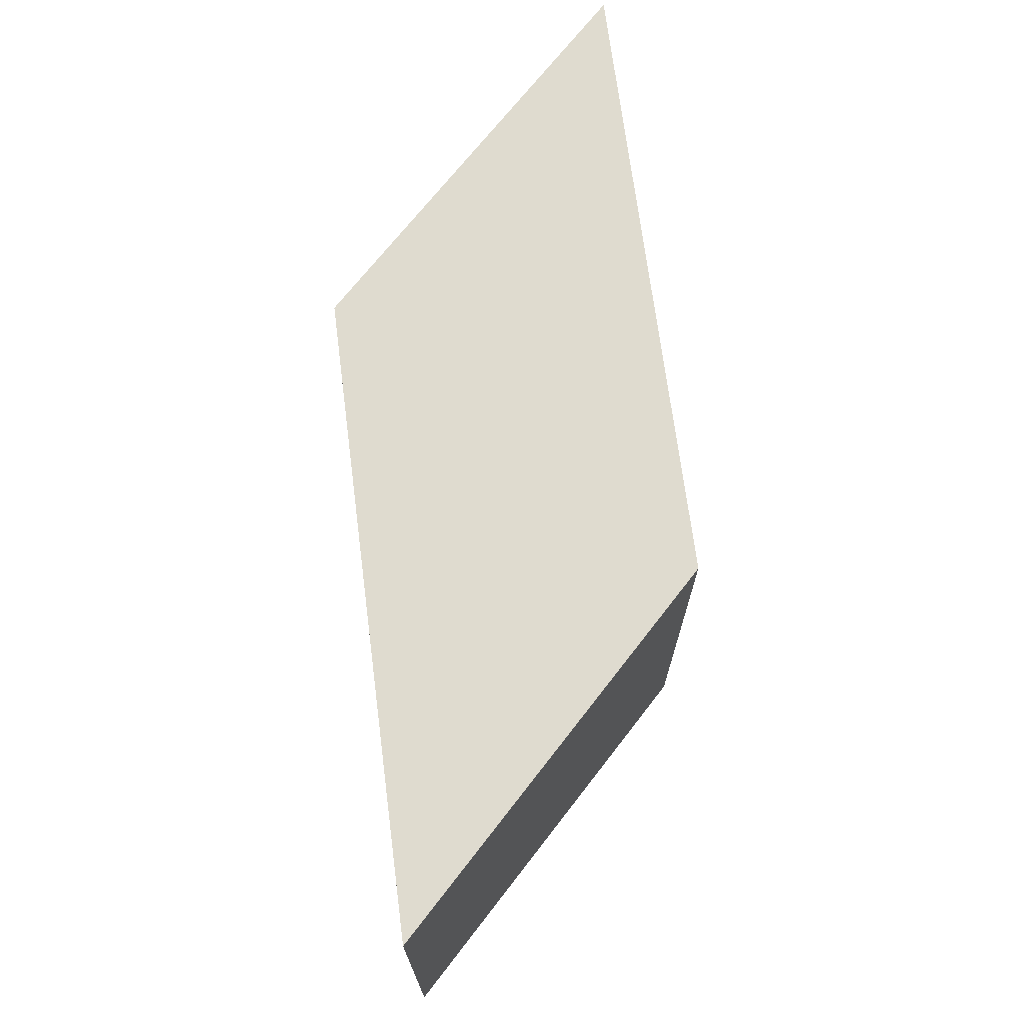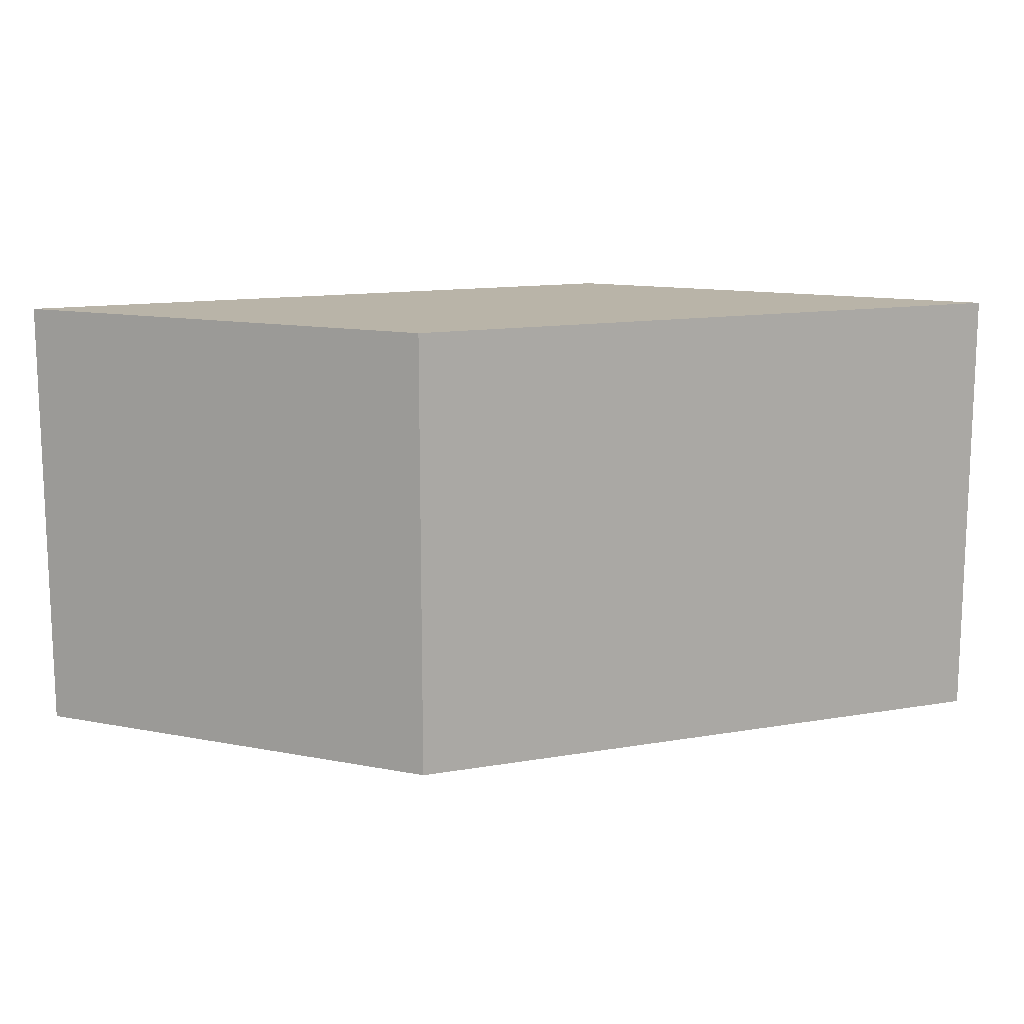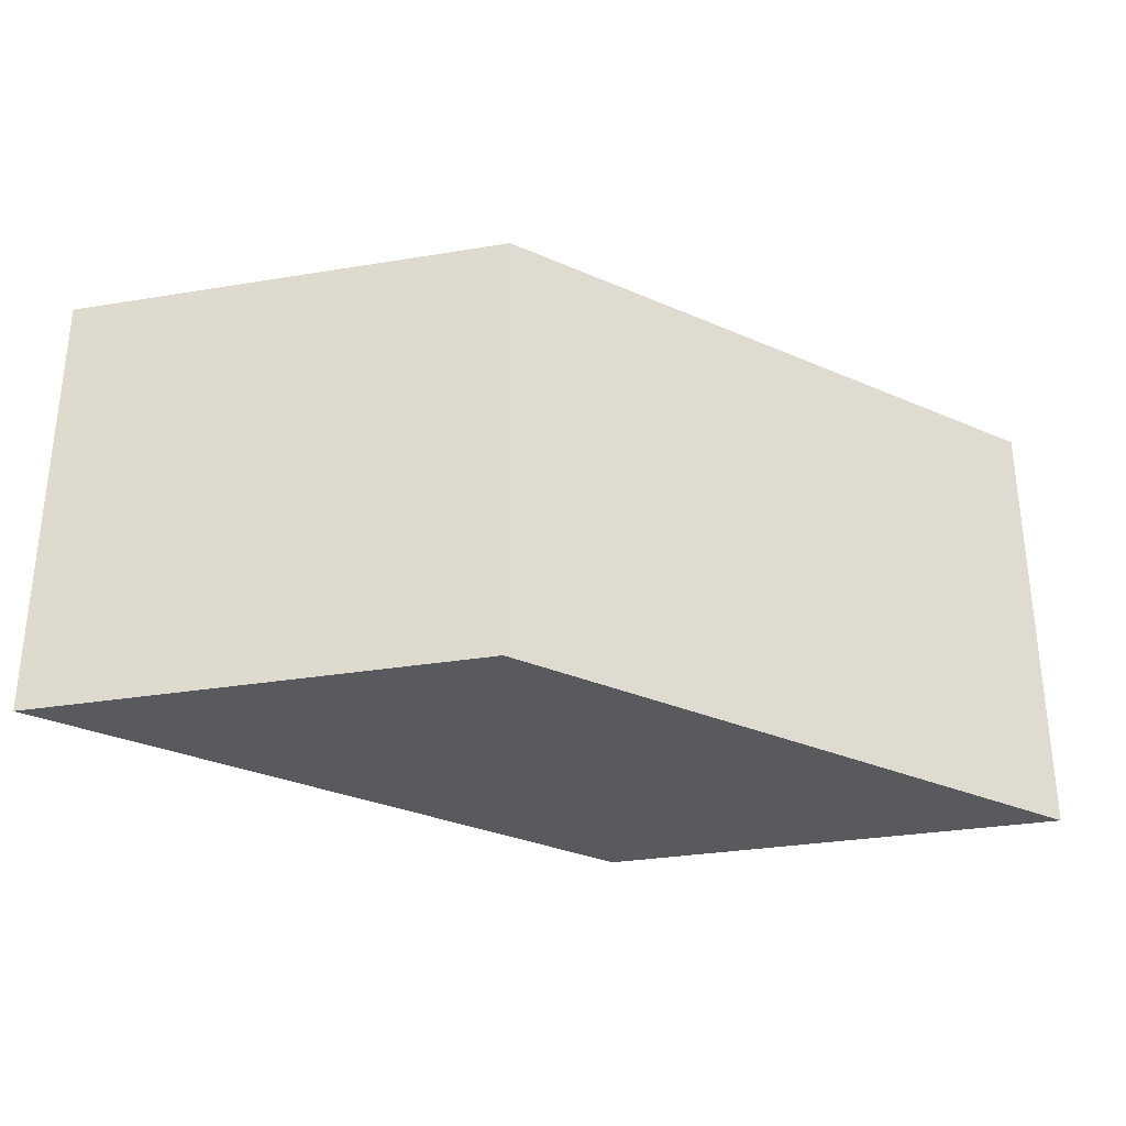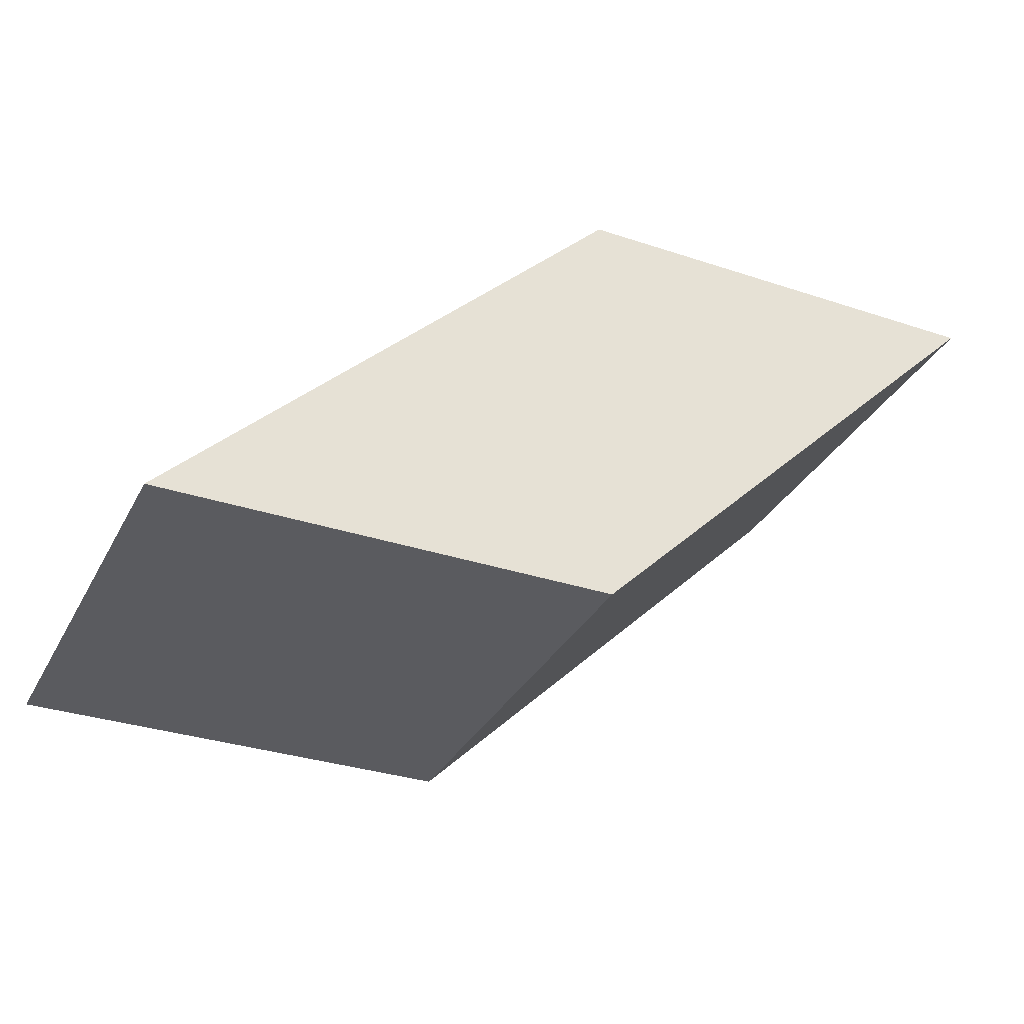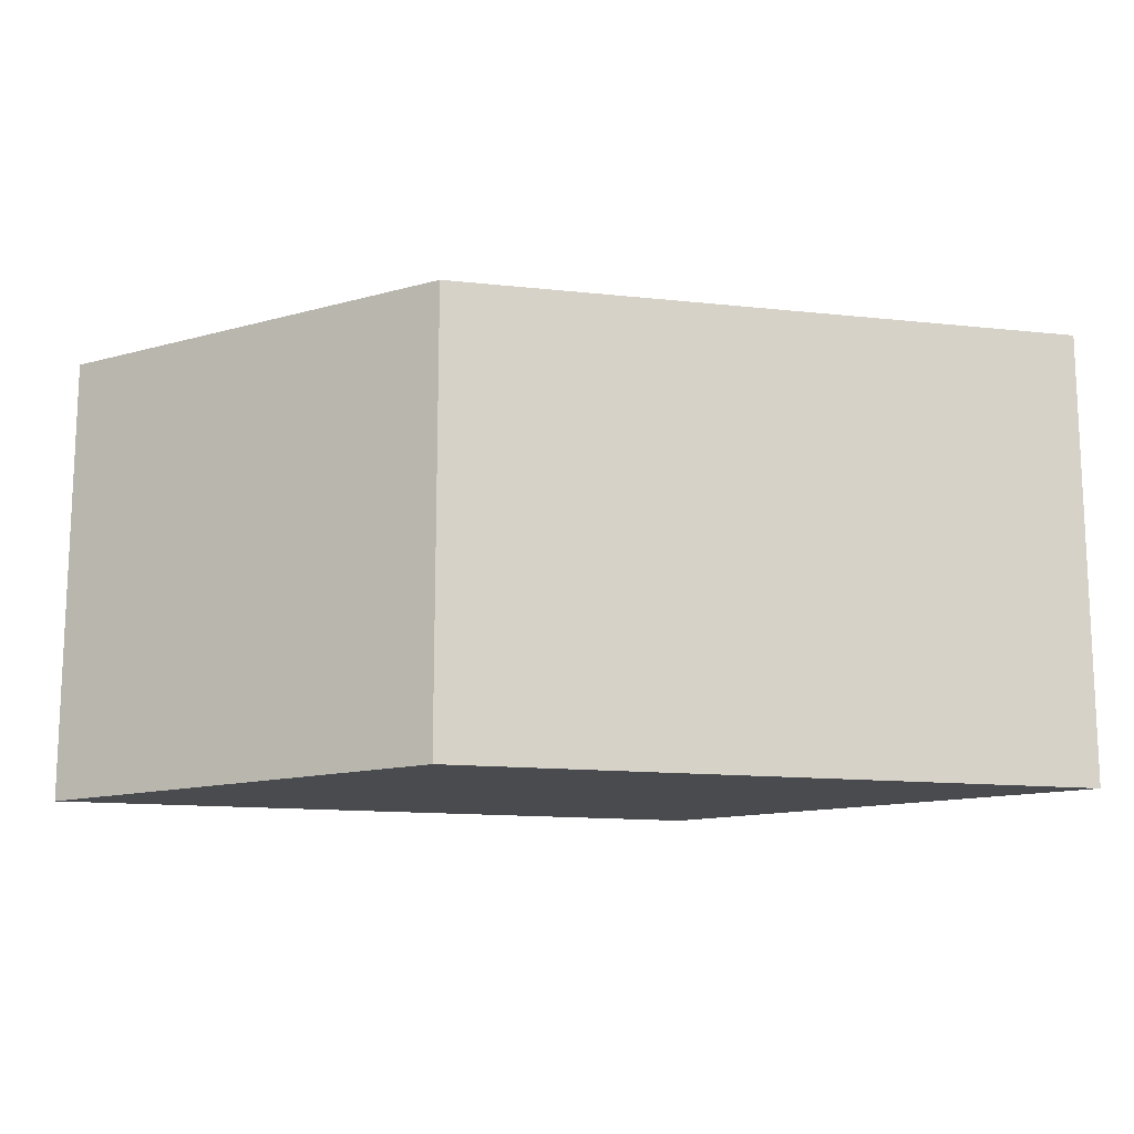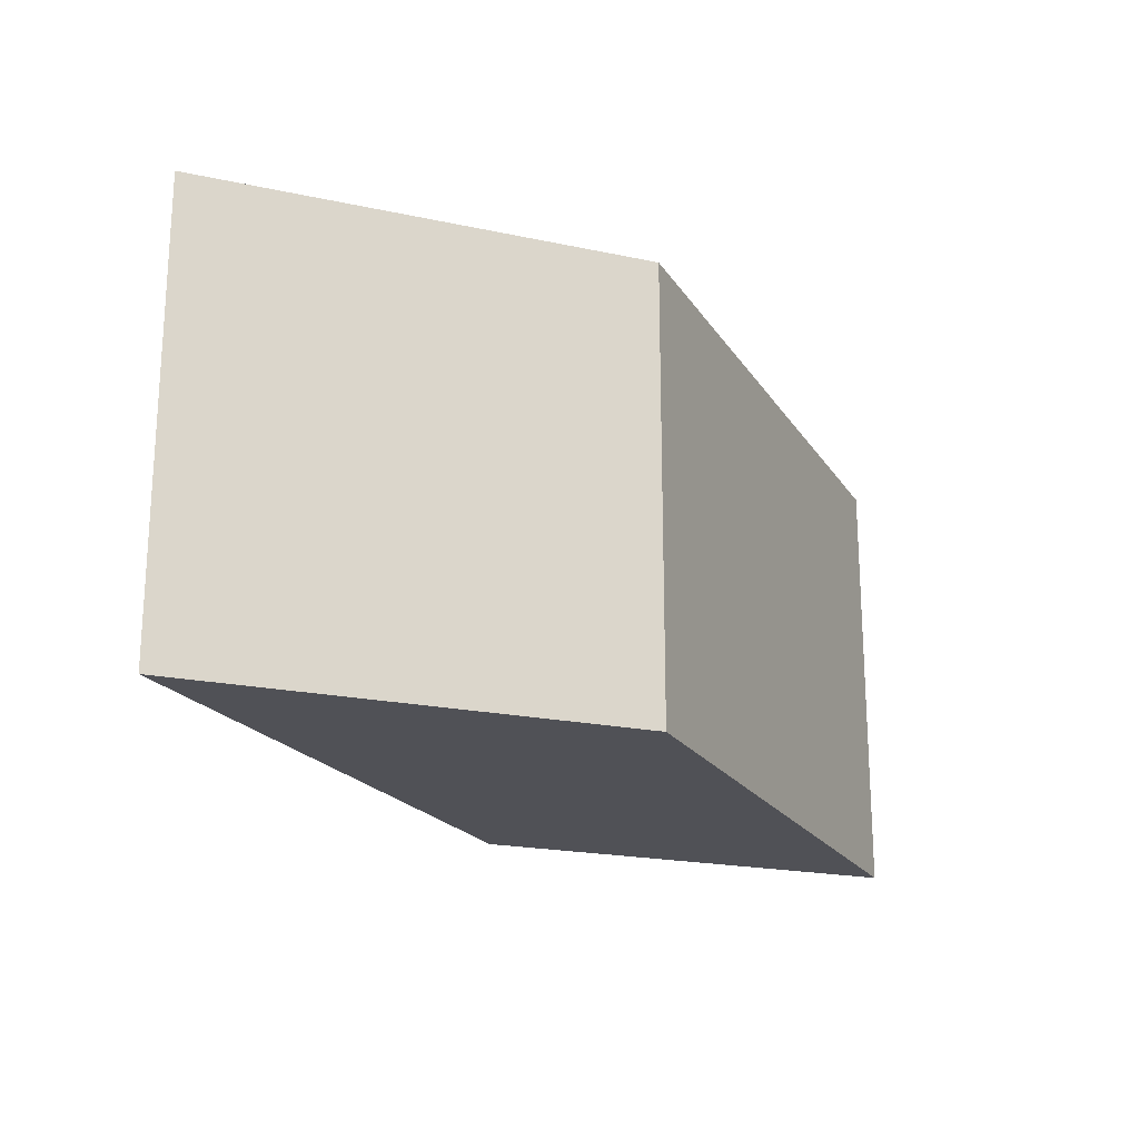
<metadata>
{"format":"obj","ext":"obj","renderer":"f3d","projection":"perspective","resolution":1024,"background":"white","views":[{"elev":70.4,"azim":-52.2,"up":"+Y"},{"elev":13.3,"azim":-156.3,"up":"+Y"},{"elev":-31.3,"azim":-166.8,"up":"+Y"},{"elev":-33.0,"azim":155.5,"up":"+Z"},{"elev":-14.0,"azim":-148.4,"up":"+Y"},{"elev":-20.3,"azim":158.7,"up":"+Y"}]}
</metadata>
<code>
o Cube
v 1.997 -1 -1
v 0.003395 -1 1
v -1.997 -1 1
v -0.003395 -1 -1
v 1.997 1 -1
v 0.003395 1 1
v -1.997 1 1
v -0.003395 1 -1
f 1 2 3 4
f 5 8 7 6
f 1 5 6 2
f 2 6 7 3
f 3 7 8 4
f 5 1 4 8

</code>
